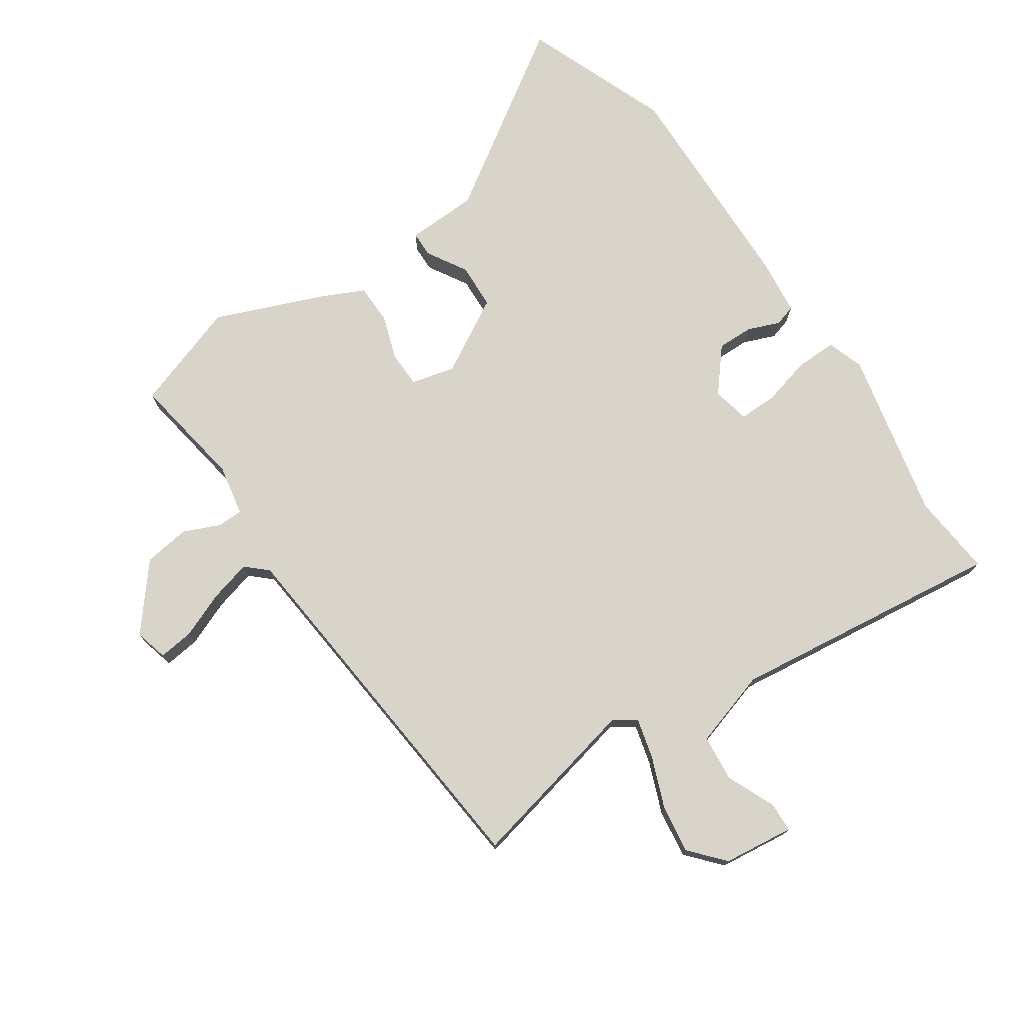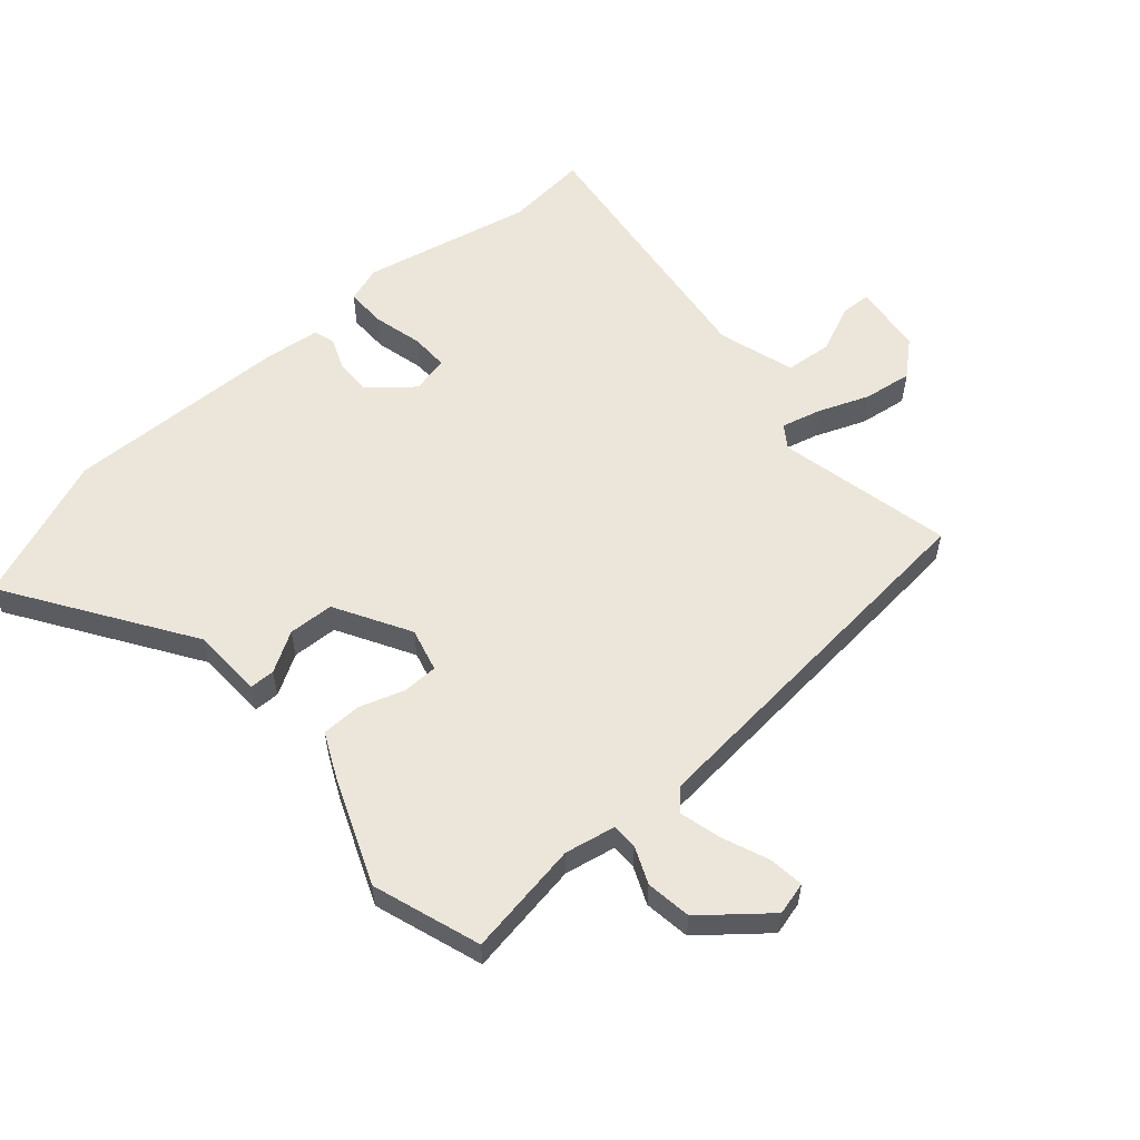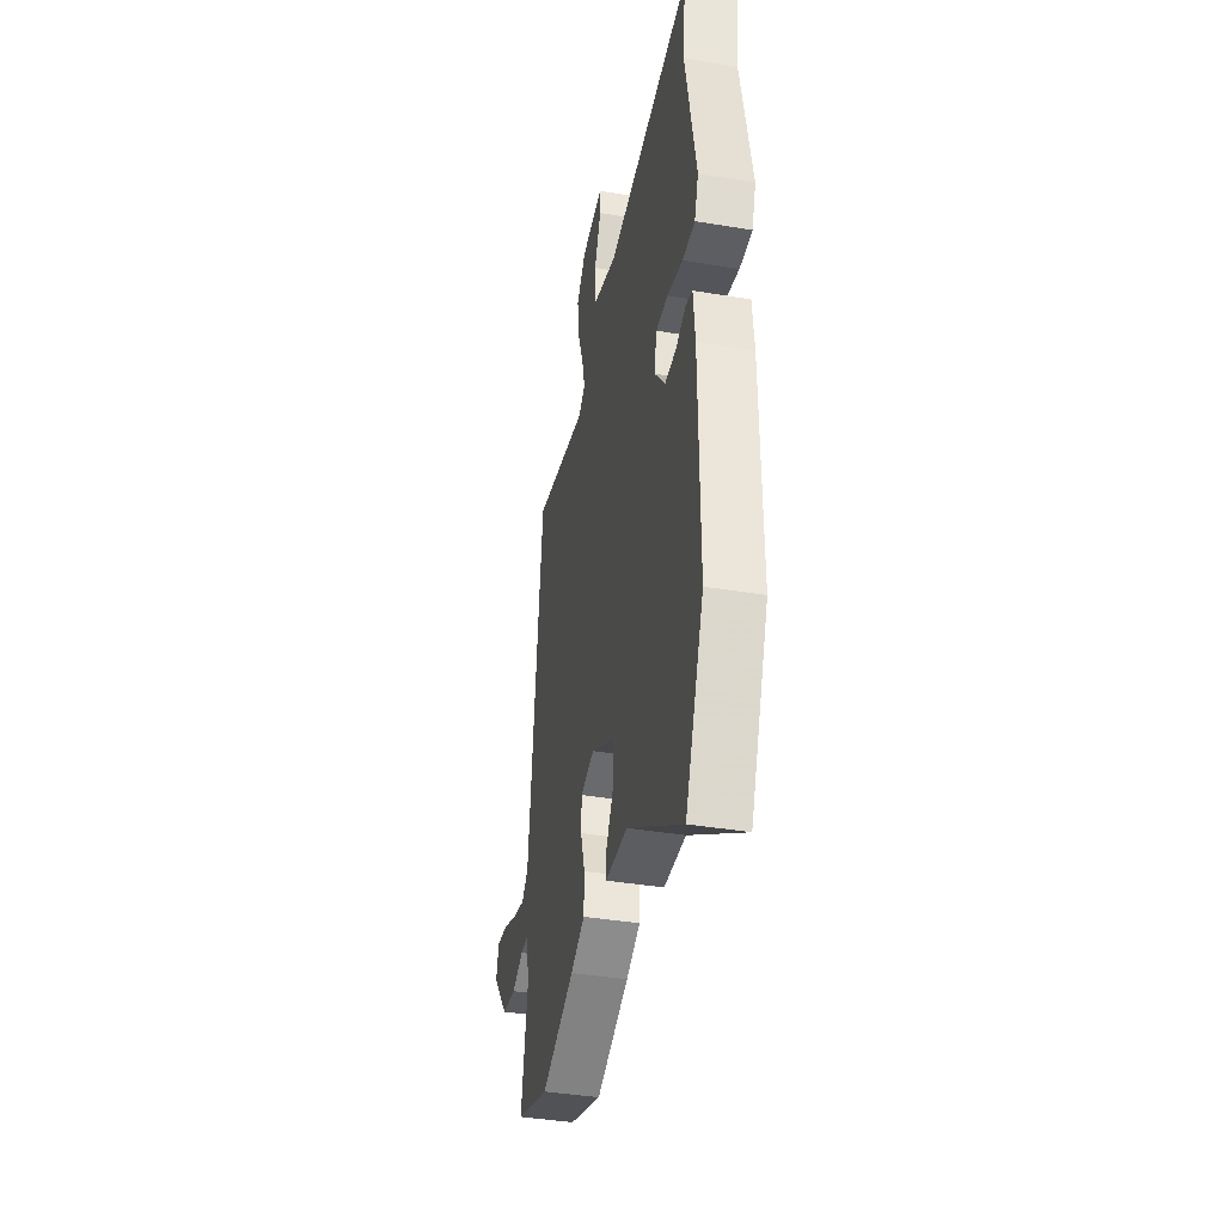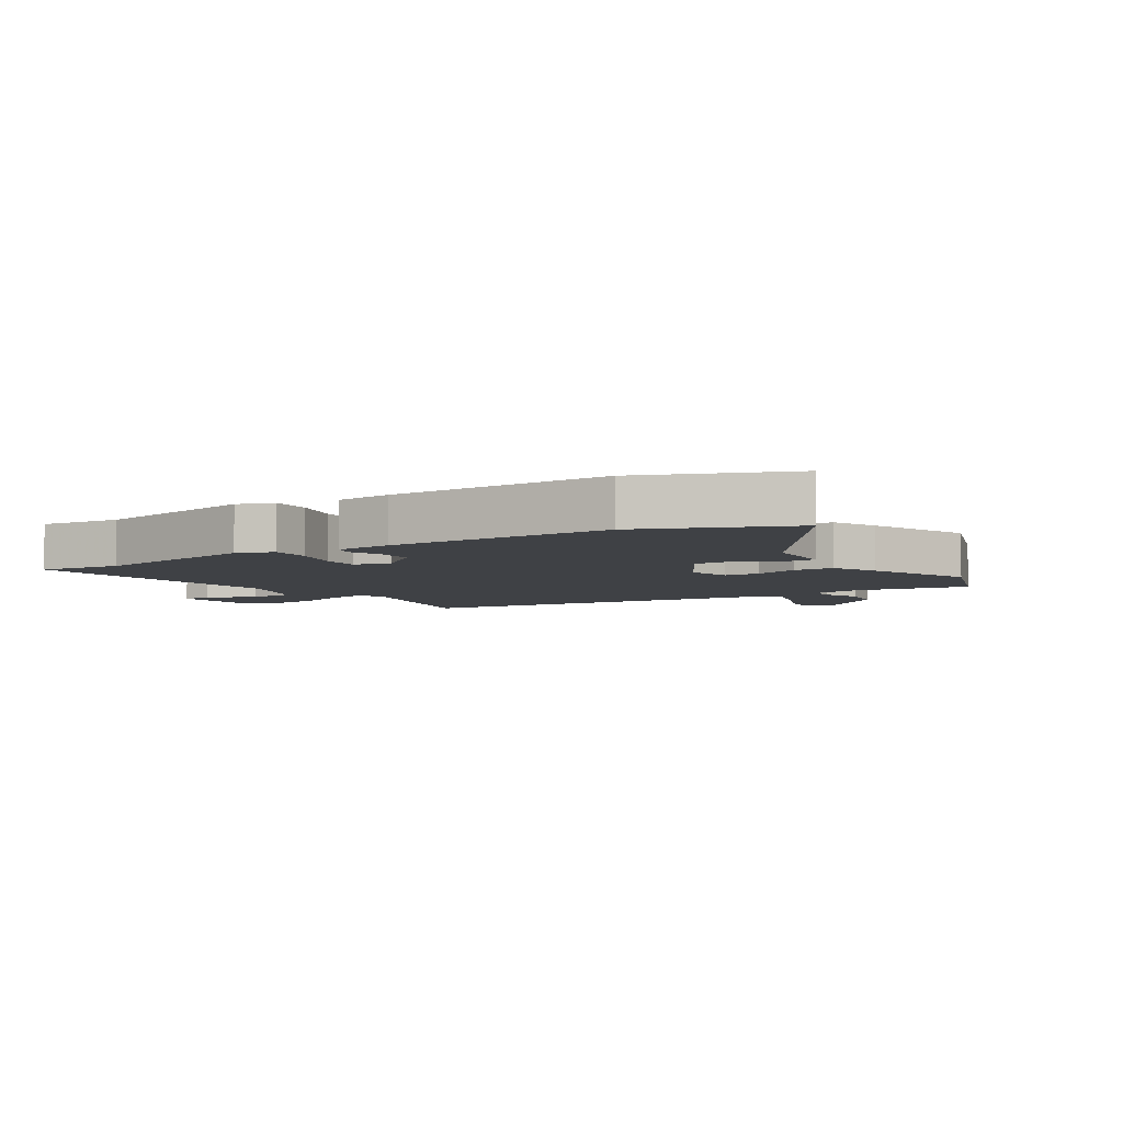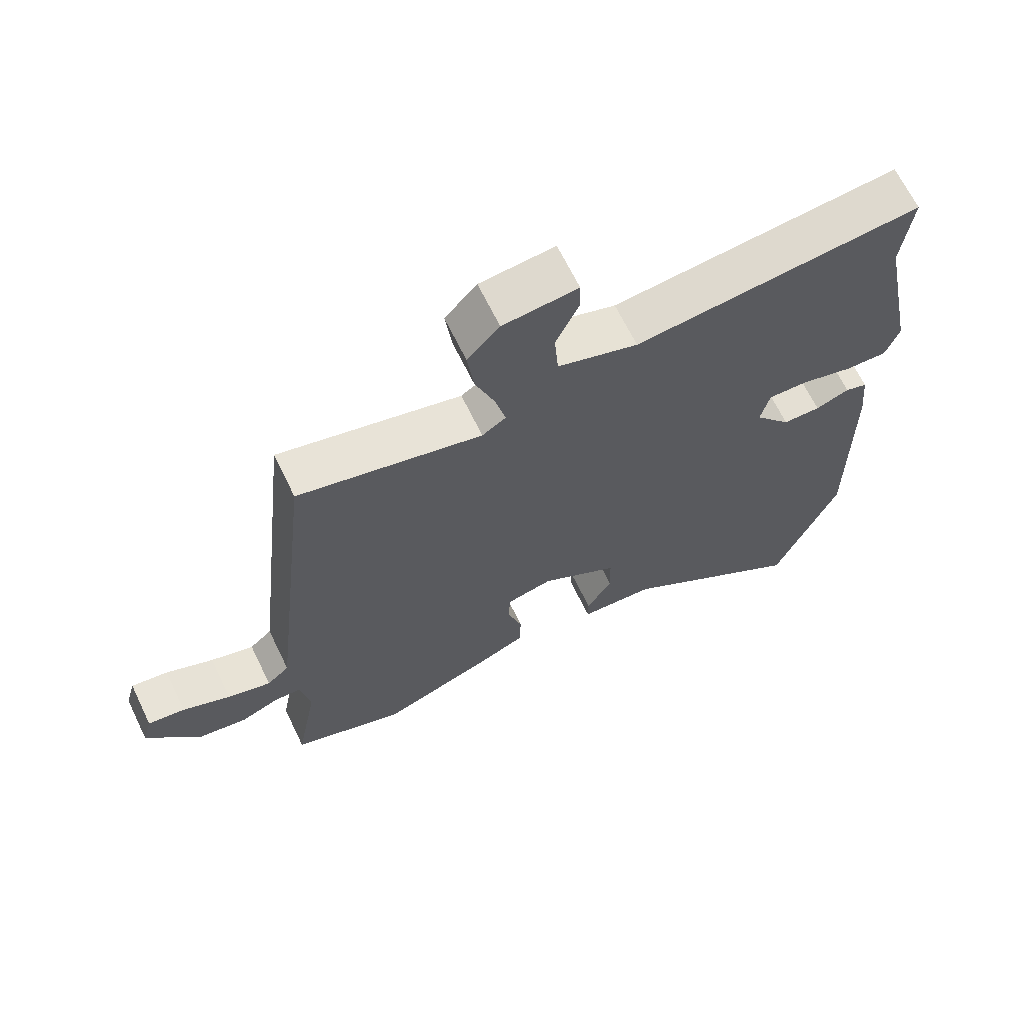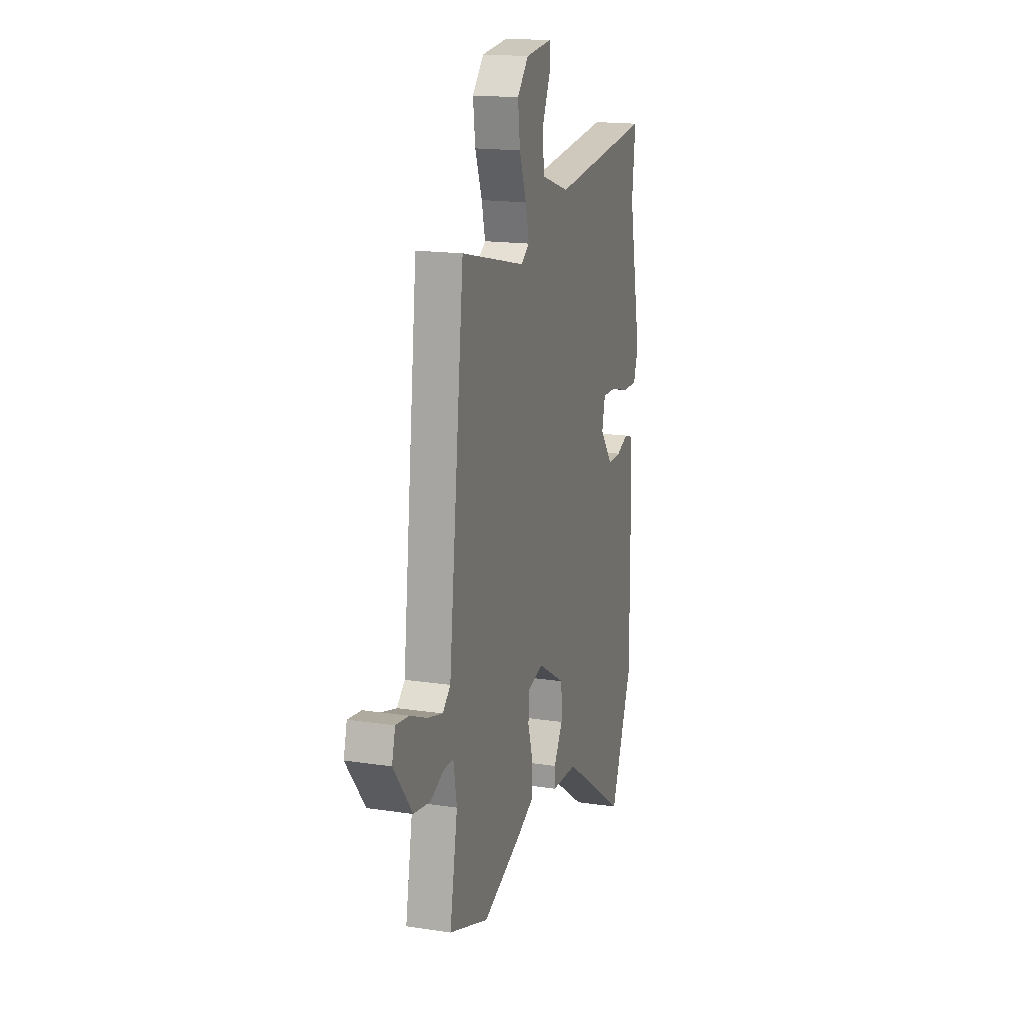
<metadata>
{"format":"obj","ext":"obj","renderer":"f3d","projection":"perspective","resolution":1024,"background":"white","views":[{"elev":74.9,"azim":-33.2,"up":"+Y"},{"elev":57.0,"azim":-130.1,"up":"+Y"},{"elev":-39.9,"azim":78.3,"up":"+Z"},{"elev":-5.4,"azim":122.8,"up":"+Y"},{"elev":66.7,"azim":-25.9,"up":"+Z"},{"elev":16.9,"azim":-73.0,"up":"+Z"}]}
</metadata>
<code>
v -0.472 0.07 0.53
v -0.185 0.07 0.461
v -0.148 0.07 0.486
v -0.164 0.07 0.552
v -0.195 0.07 0.635
v -0.205 0.07 0.715
v -0.155 0.07 0.77
v -0.038 0.07 0.782
v -0.037 0.07 0.733
v -0.073 0.07 0.654
v -0.067 0.07 0.577
v 0.059 0.07 0.536
v 0.509 0.07 0.583
v 0.494 0.07 0.448
v 0.55 0.07 0.168
v 0.529 0.07 0.108
v 0.463 0.07 0.11
v 0.382 0.07 0.132
v 0.319 0.07 0.134
v 0.305 0.07 0.073
v 0.362 0.07 0.002
v 0.421 0.07 0.002
v 0.474 0.07 0.022
v 0.509 0.07 0.011
v 0.518 0.07 -0.082
v 0.521 0.07 -0.45
v 0.423 0.07 -0.689
v 0.131 0.07 -0.489
v 0.014 0.07 -0.483
v 0.014 0.07 -0.441
v 0.054 0.07 -0.376
v 0.052 0.07 -0.301
v -0.07 0.07 -0.229
v -0.142 0.07 -0.246
v -0.144 0.07 -0.304
v -0.121 0.07 -0.378
v -0.123 0.07 -0.444
v -0.198 0.07 -0.478
v -0.373 0.07 -0.545
v -0.549 0.07 -0.482
v -0.515 0.07 -0.294
v -0.53 0.07 -0.21
v -0.572 0.07 -0.209
v -0.633 0.07 -0.234
v -0.708 0.07 -0.222
v -0.792 0.07 -0.116
v -0.777 0.07 -0.062
v -0.719 0.07 -0.07
v -0.644 0.07 -0.102
v -0.576 0.07 -0.121
v -0.541 0.07 -0.09
v -0.472 0 0.53
v -0.185 0 0.461
v -0.148 0 0.486
v -0.164 0 0.552
v -0.195 0 0.635
v -0.205 0 0.715
v -0.155 0 0.77
v -0.038 0 0.782
v -0.037 0 0.733
v -0.073 0 0.654
v -0.067 0 0.577
v 0.059 0 0.536
v 0.509 0 0.583
v 0.494 0 0.448
v 0.55 0 0.168
v 0.529 0 0.108
v 0.463 0 0.11
v 0.382 0 0.132
v 0.319 0 0.134
v 0.305 0 0.073
v 0.362 0 0.002
v 0.421 0 0.002
v 0.474 0 0.022
v 0.509 0 0.011
v 0.518 0 -0.082
v 0.521 0 -0.45
v 0.423 0 -0.689
v 0.131 0 -0.489
v 0.014 0 -0.483
v 0.014 0 -0.441
v 0.054 0 -0.376
v 0.052 0 -0.301
v -0.07 0 -0.229
v -0.142 0 -0.246
v -0.144 0 -0.304
v -0.121 0 -0.378
v -0.123 0 -0.444
v -0.198 0 -0.478
v -0.373 0 -0.545
v -0.549 0 -0.482
v -0.515 0 -0.294
v -0.53 0 -0.21
v -0.572 0 -0.209
v -0.633 0 -0.234
v -0.708 0 -0.222
v -0.792 0 -0.116
v -0.777 0 -0.062
v -0.719 0 -0.07
v -0.644 0 -0.102
v -0.576 0 -0.121
v -0.541 0 -0.09
f 47 48 49
f 46 47 49
f 45 46 49
f 44 45 49
f 43 44 49
f 42 43 49 50
f 39 40 41
f 38 39 41
f 37 38 41
f 36 37 41
f 35 36 41
f 34 35 41 42
f 42 50 51
f 34 42 51
f 33 34 51
f 28 29 30 31
f 28 31 32
f 27 28 32
f 26 27 32
f 25 26 32
f 24 25 32
f 23 24 32
f 22 23 32
f 21 22 32 33
f 16 17 18
f 15 16 18
f 14 15 18
f 14 18 19
f 13 14 19
f 12 13 19
f 11 12 19 20
f 8 9 10
f 7 8 10
f 6 7 10
f 5 6 10
f 4 5 10
f 3 4 10 11
f 51 1 2
f 33 51 2
f 21 33 2
f 20 21 2
f 20 2 3
f 3 11 20
f 100 99 98
f 100 98 97
f 100 97 96
f 100 96 95
f 100 95 94
f 101 100 94 93
f 92 91 90
f 92 90 89
f 92 89 88
f 92 88 87
f 92 87 86
f 93 92 86 85
f 102 101 93
f 102 93 85
f 102 85 84
f 82 81 80 79
f 83 82 79
f 83 79 78
f 83 78 77
f 83 77 76
f 83 76 75
f 83 75 74
f 83 74 73
f 84 83 73 72
f 69 68 67
f 69 67 66
f 69 66 65
f 70 69 65
f 70 65 64
f 70 64 63
f 71 70 63 62
f 61 60 59
f 61 59 58
f 61 58 57
f 61 57 56
f 61 56 55
f 62 61 55 54
f 53 52 102
f 53 102 84
f 53 84 72
f 53 72 71
f 54 53 71
f 71 62 54
f 1 52 53 2
f 2 53 54 3
f 3 54 55 4
f 4 55 56 5
f 5 56 57 6
f 6 57 58 7
f 7 58 59 8
f 8 59 60 9
f 9 60 61 10
f 10 61 62 11
f 11 62 63 12
f 12 63 64 13
f 13 64 65 14
f 14 65 66 15
f 15 66 67 16
f 16 67 68 17
f 17 68 69 18
f 18 69 70 19
f 19 70 71 20
f 20 71 72 21
f 21 72 73 22
f 22 73 74 23
f 23 74 75 24
f 24 75 76 25
f 25 76 77 26
f 26 77 78 27
f 27 78 79 28
f 28 79 80 29
f 29 80 81 30
f 30 81 82 31
f 31 82 83 32
f 32 83 84 33
f 33 84 85 34
f 34 85 86 35
f 35 86 87 36
f 36 87 88 37
f 37 88 89 38
f 38 89 90 39
f 39 90 91 40
f 40 91 92 41
f 41 92 93 42
f 42 93 94 43
f 43 94 95 44
f 44 95 96 45
f 45 96 97 46
f 46 97 98 47
f 47 98 99 48
f 48 99 100 49
f 49 100 101 50
f 50 101 102 51
f 51 102 52 1

</code>
